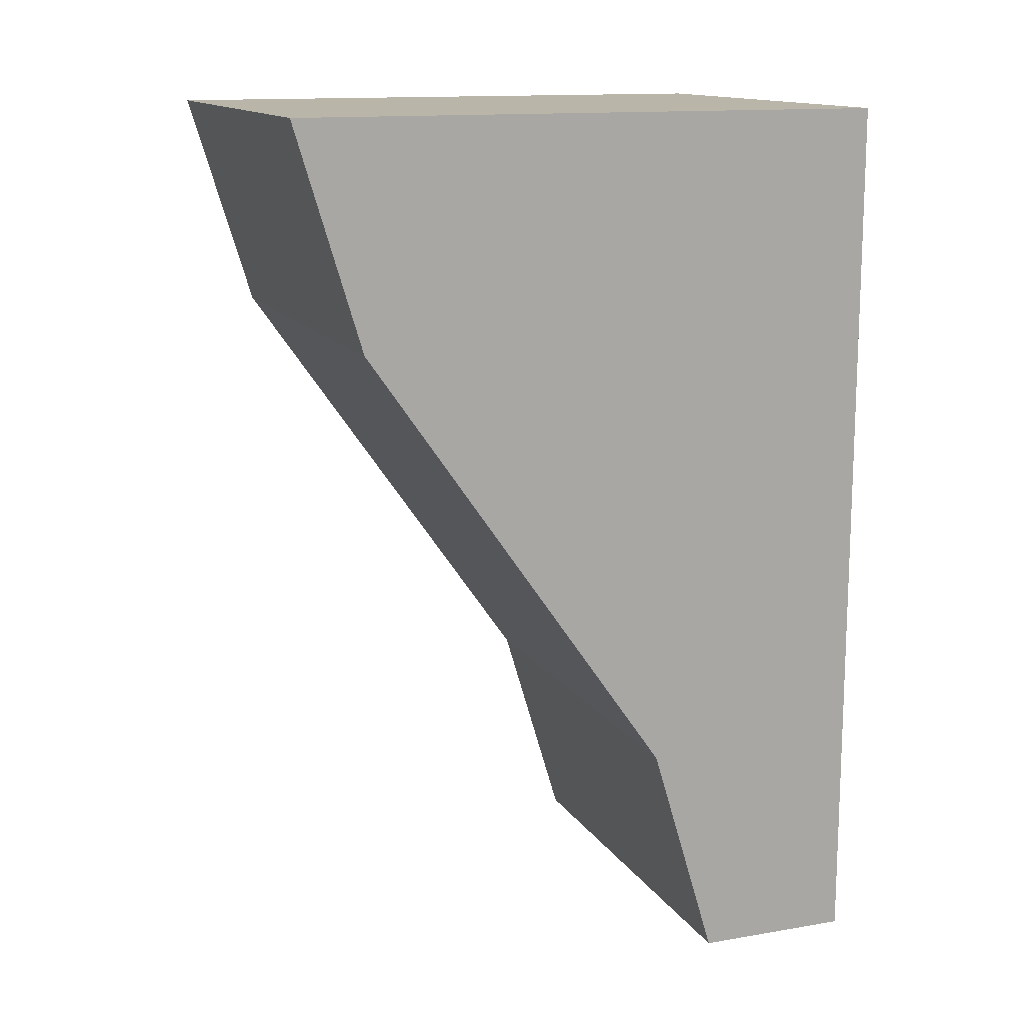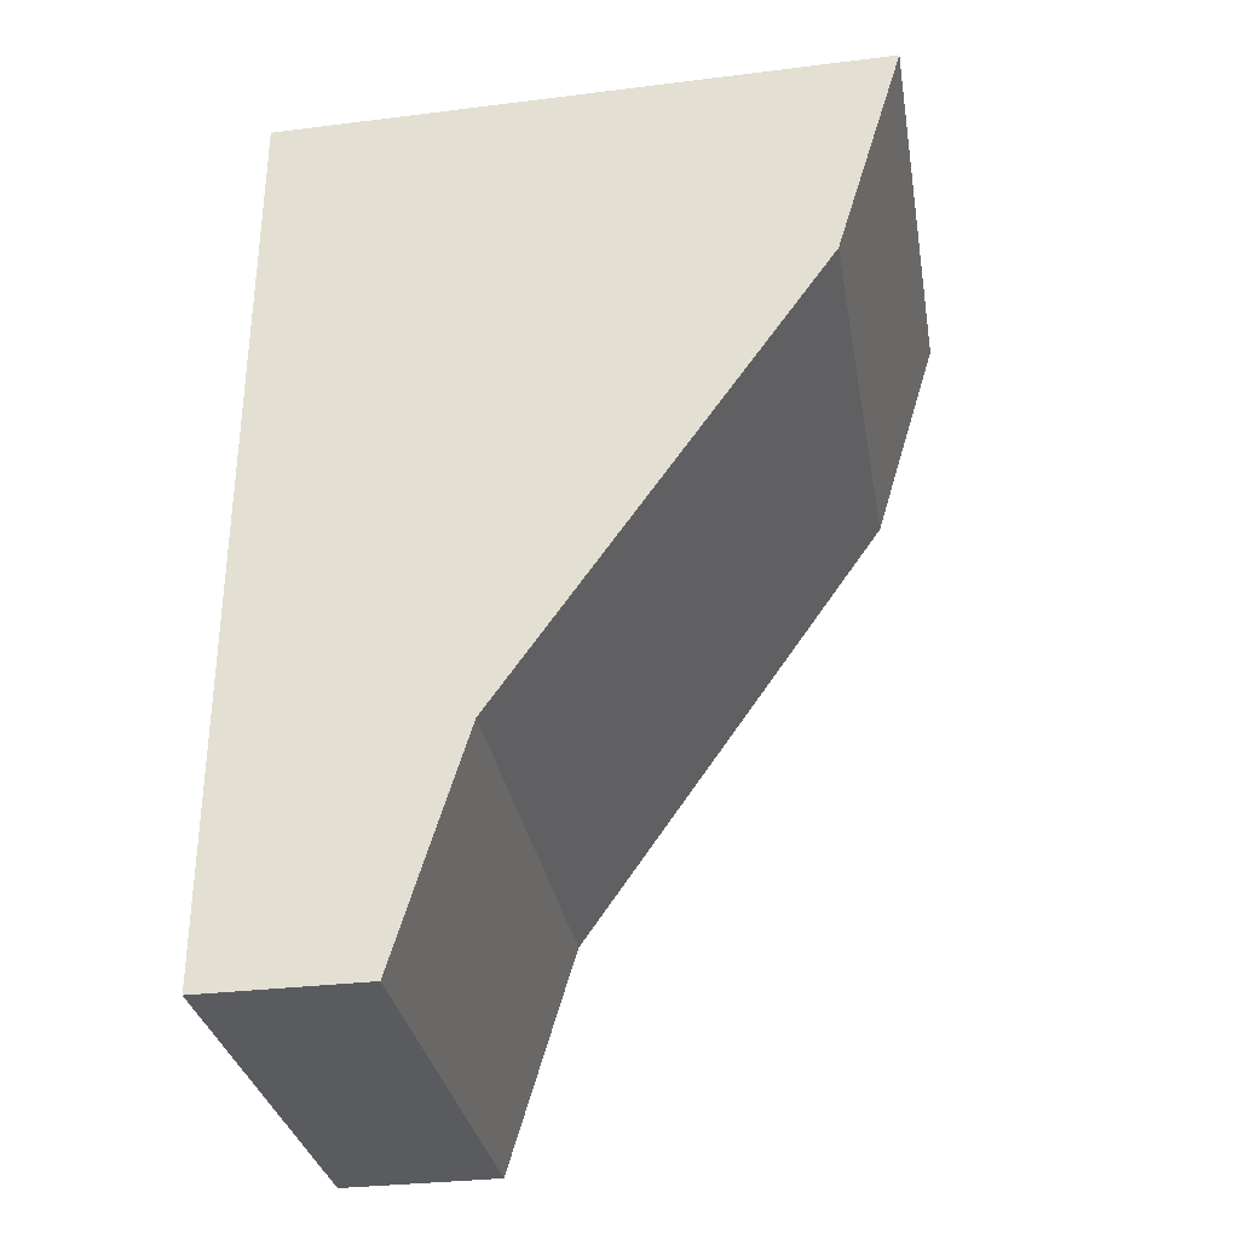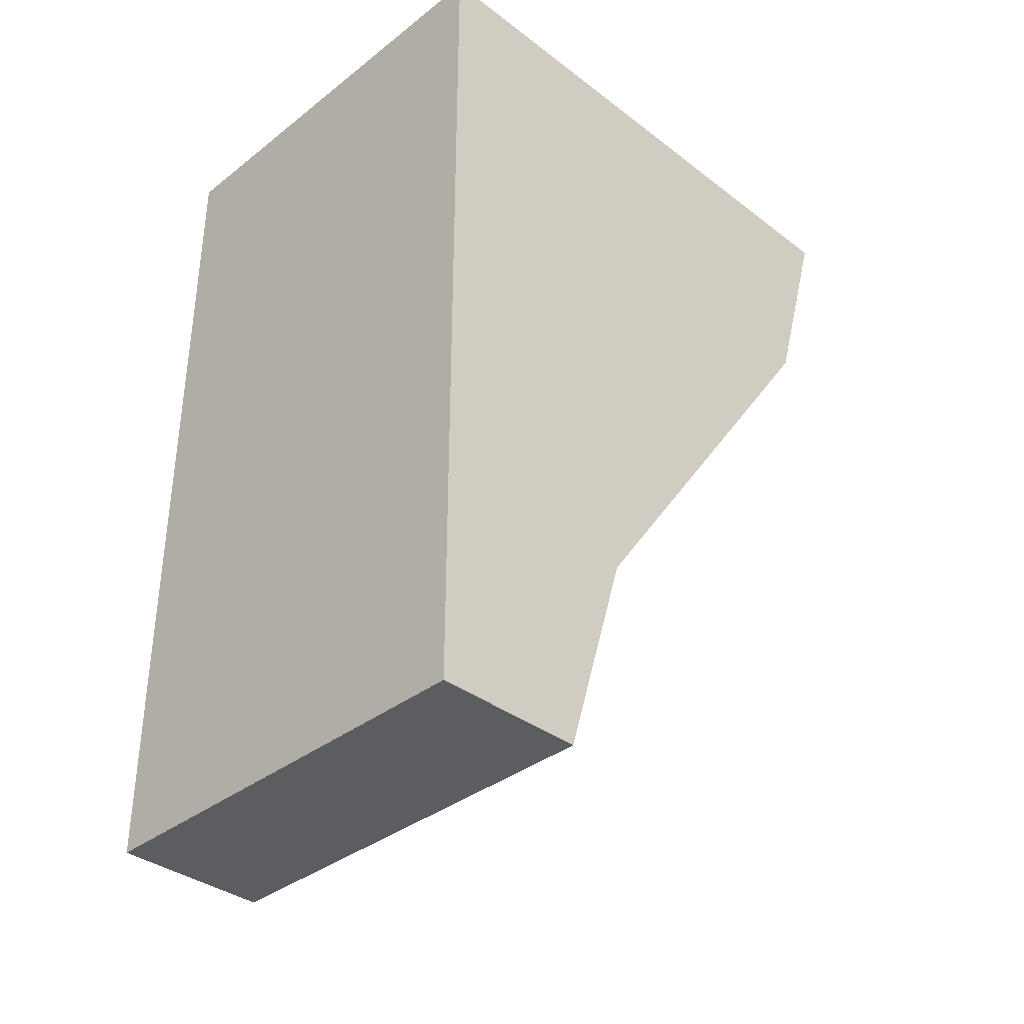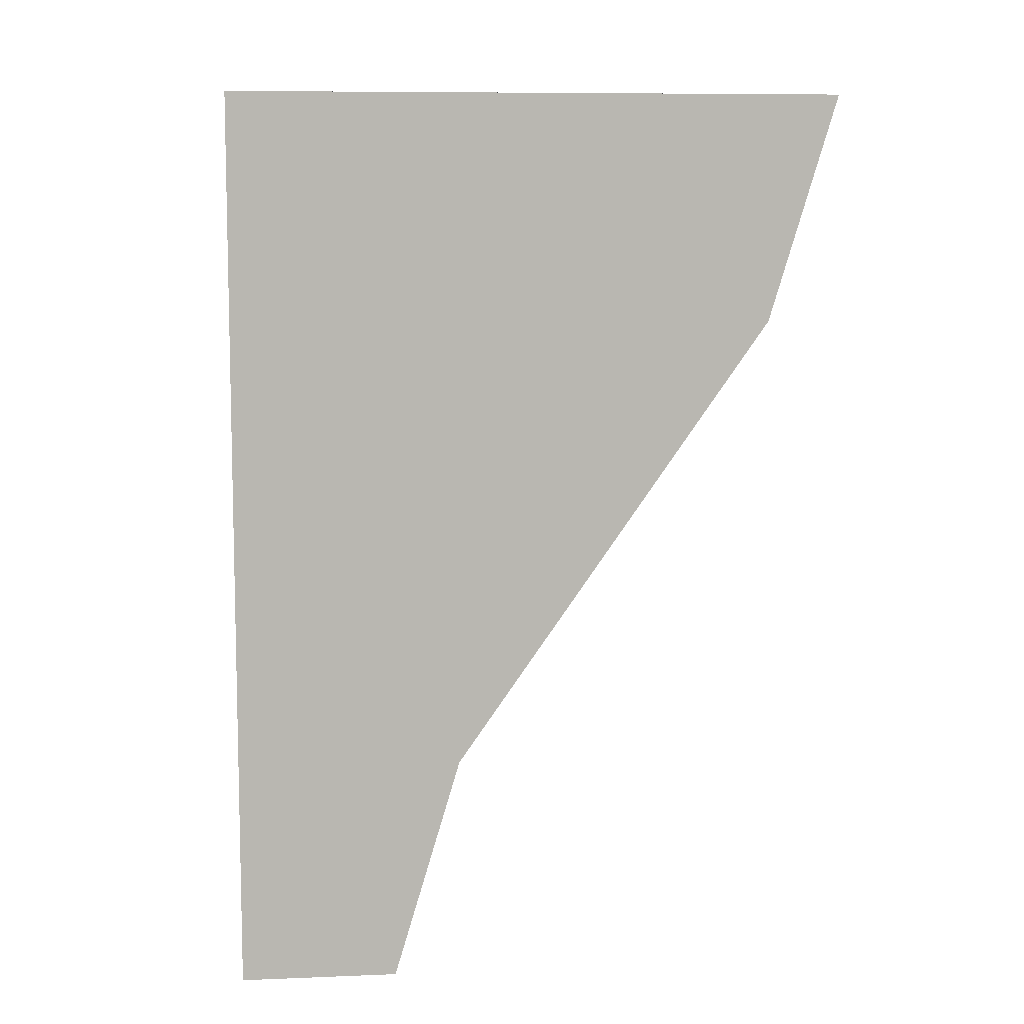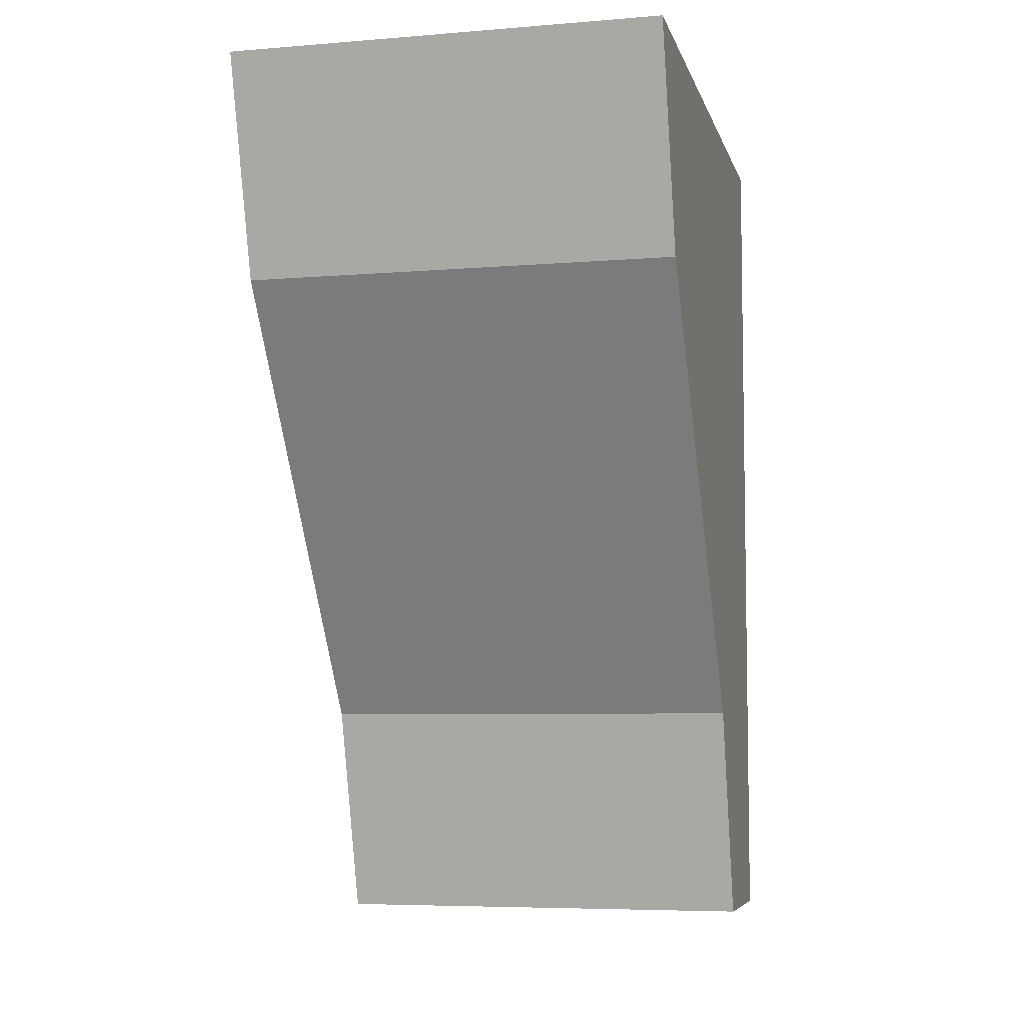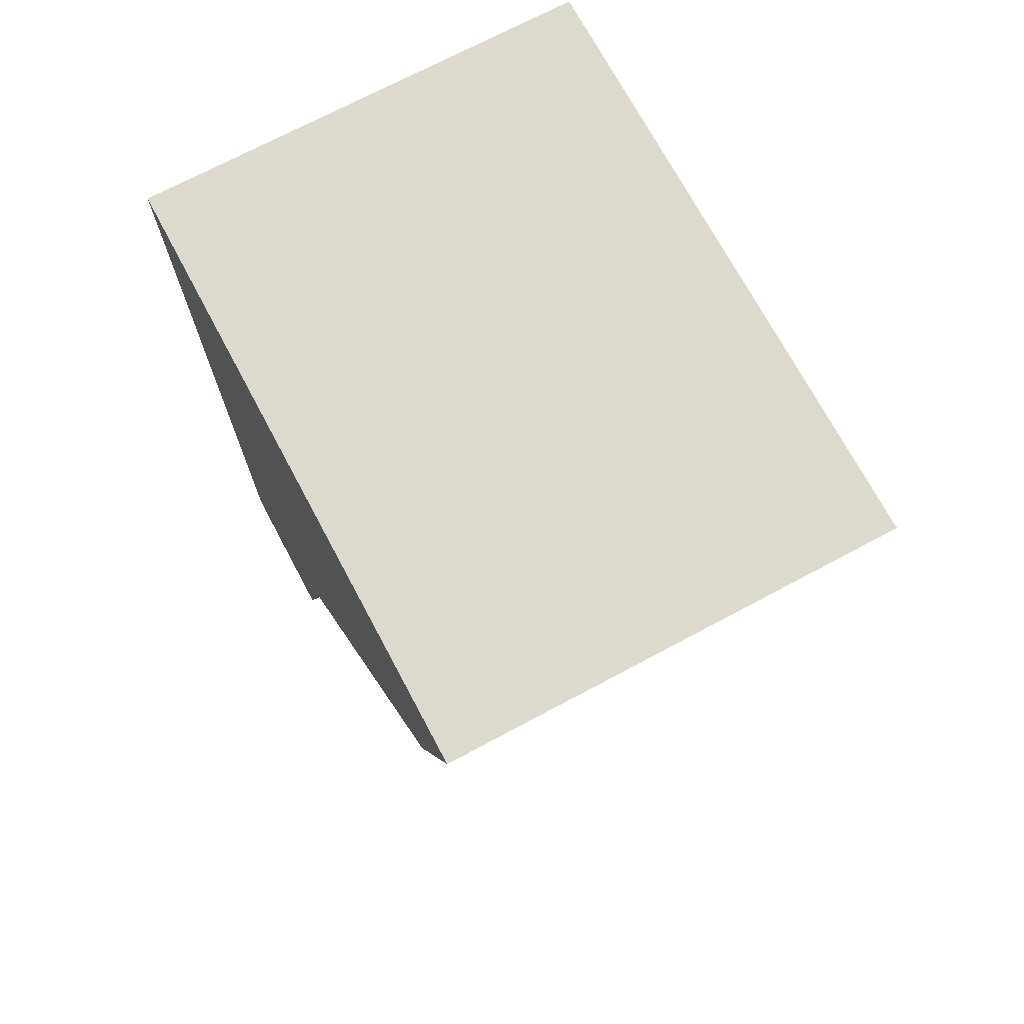
<metadata>
{"format":"obj","ext":"obj","renderer":"f3d","projection":"perspective","resolution":1024,"background":"white","views":[{"elev":13.7,"azim":-110.8,"up":"+Z"},{"elev":-32.2,"azim":99.8,"up":"+Z"},{"elev":-36.3,"azim":45.3,"up":"+Z"},{"elev":8.6,"azim":83.8,"up":"+Z"},{"elev":-6.3,"azim":-166.4,"up":"+Z"},{"elev":71.9,"azim":151.9,"up":"+Z"}]}
</metadata>
<code>
o object1
g object1
v 0.5 0.5 -1
v 0.5 0.35 -1.5
v -0.5 0.35 -1.5
v -0.5 0.5 -1
v 0.5 1.35 0.5
v 0.5 0 0.5
v 0.5 -0 -1.5
v 0.5 1.2 0
v -0.5 1.35 0.5
v -0.5 0 0.5
v -0.5 1.2 0
v -0.5 -0 -1.5
f 1 2 4
f 2 3 4
f 7 2 1
f 1 8 6
f 8 5 6
f 6 7 1
f 9 10 6
f 9 6 5
f 5 8 9
f 8 11 9
f 8 1 11
f 1 4 11
f 4 3 12
f 12 10 4
f 10 9 11
f 10 11 4
f 10 12 7
f 10 7 6
f 7 12 2
f 12 3 2

</code>
